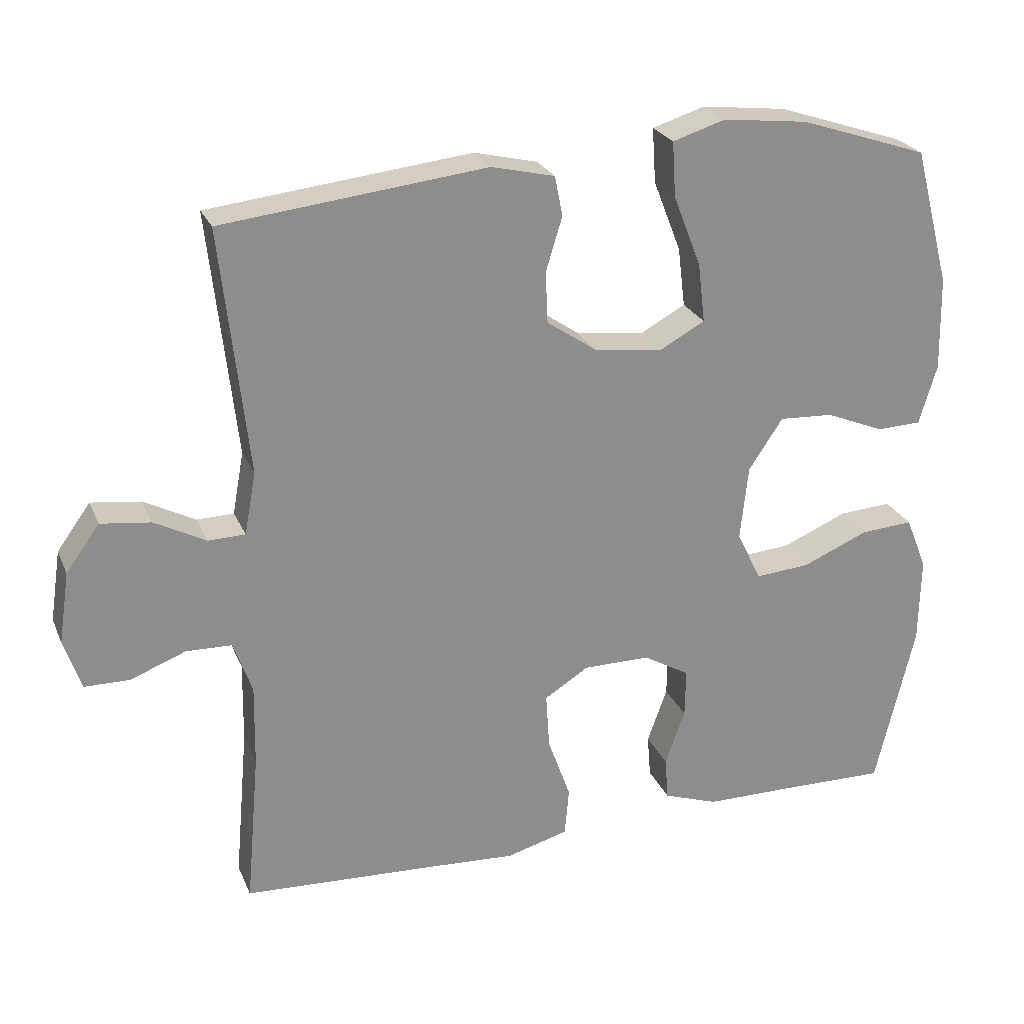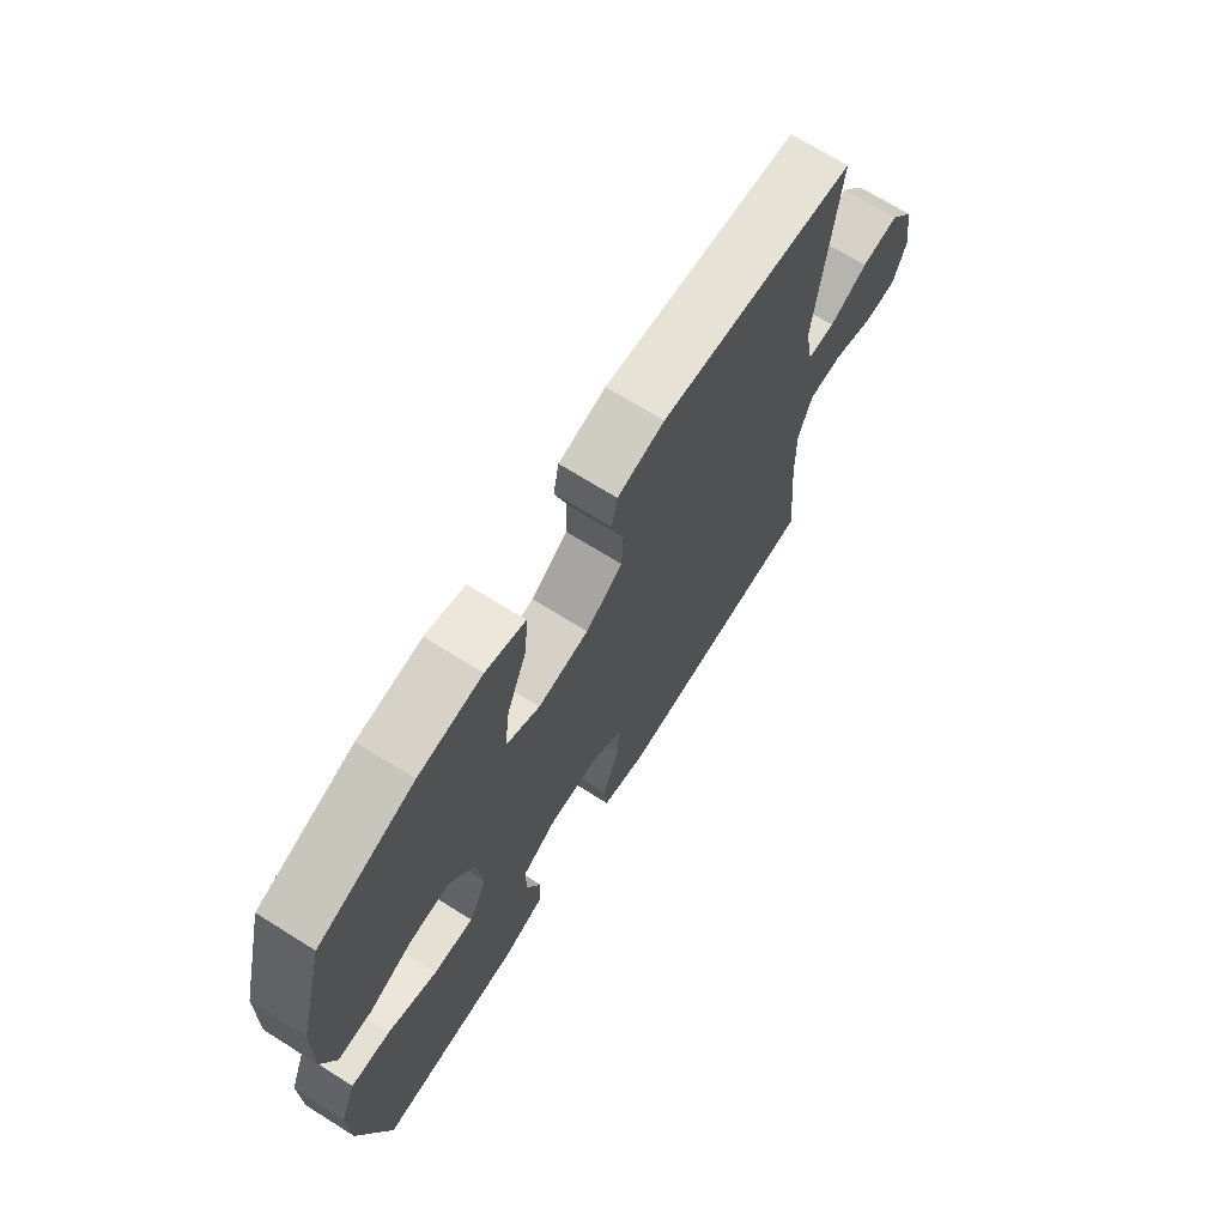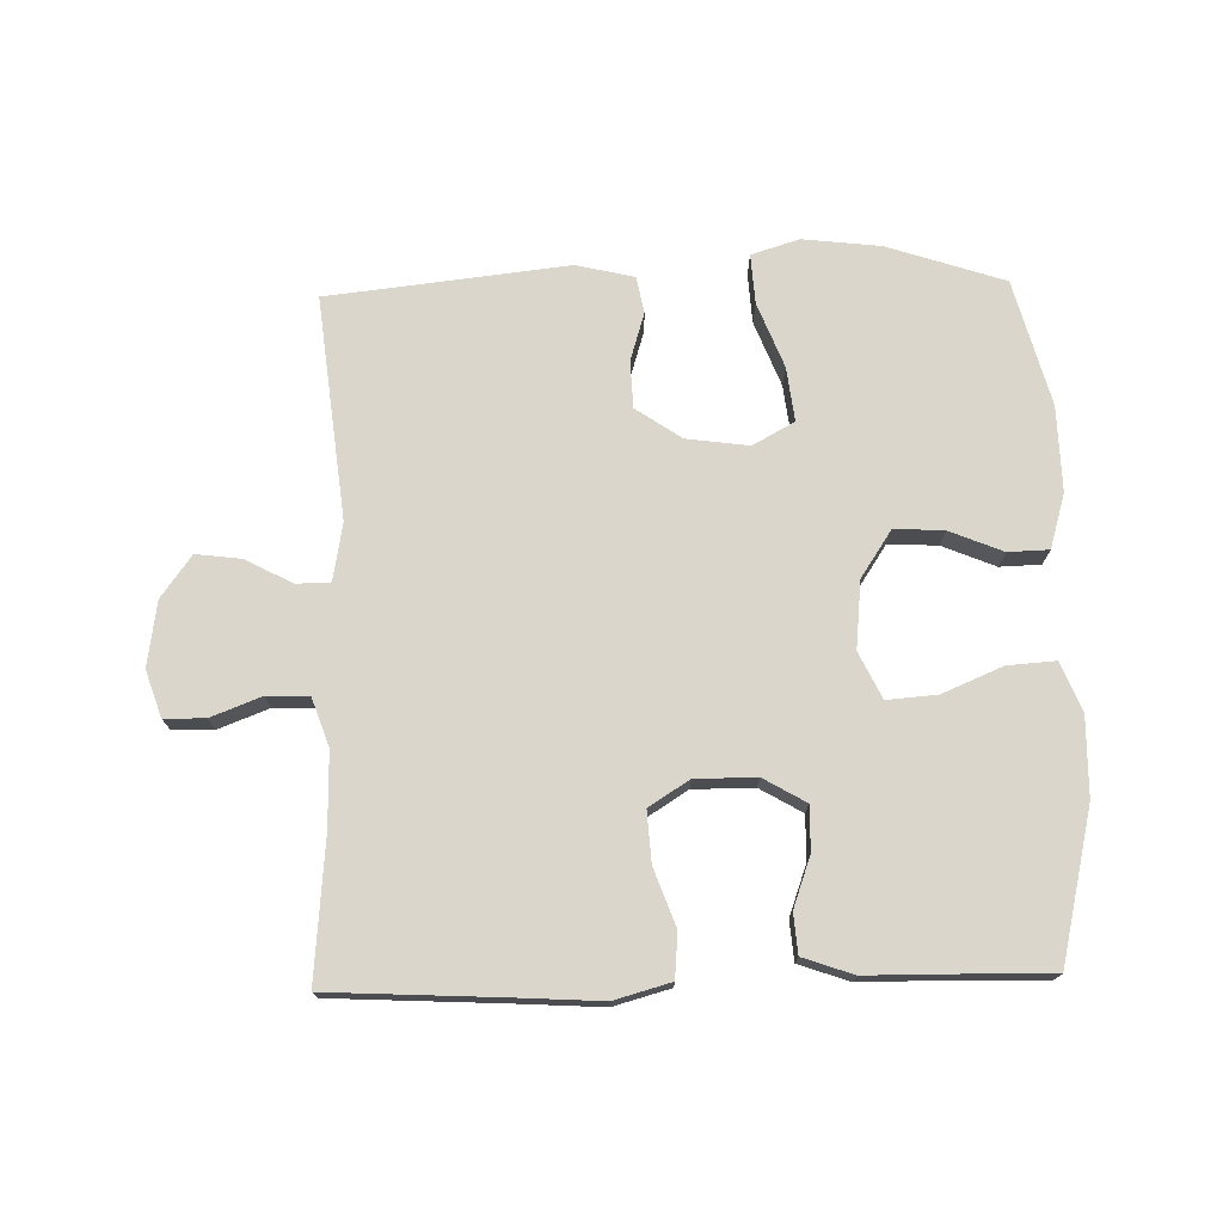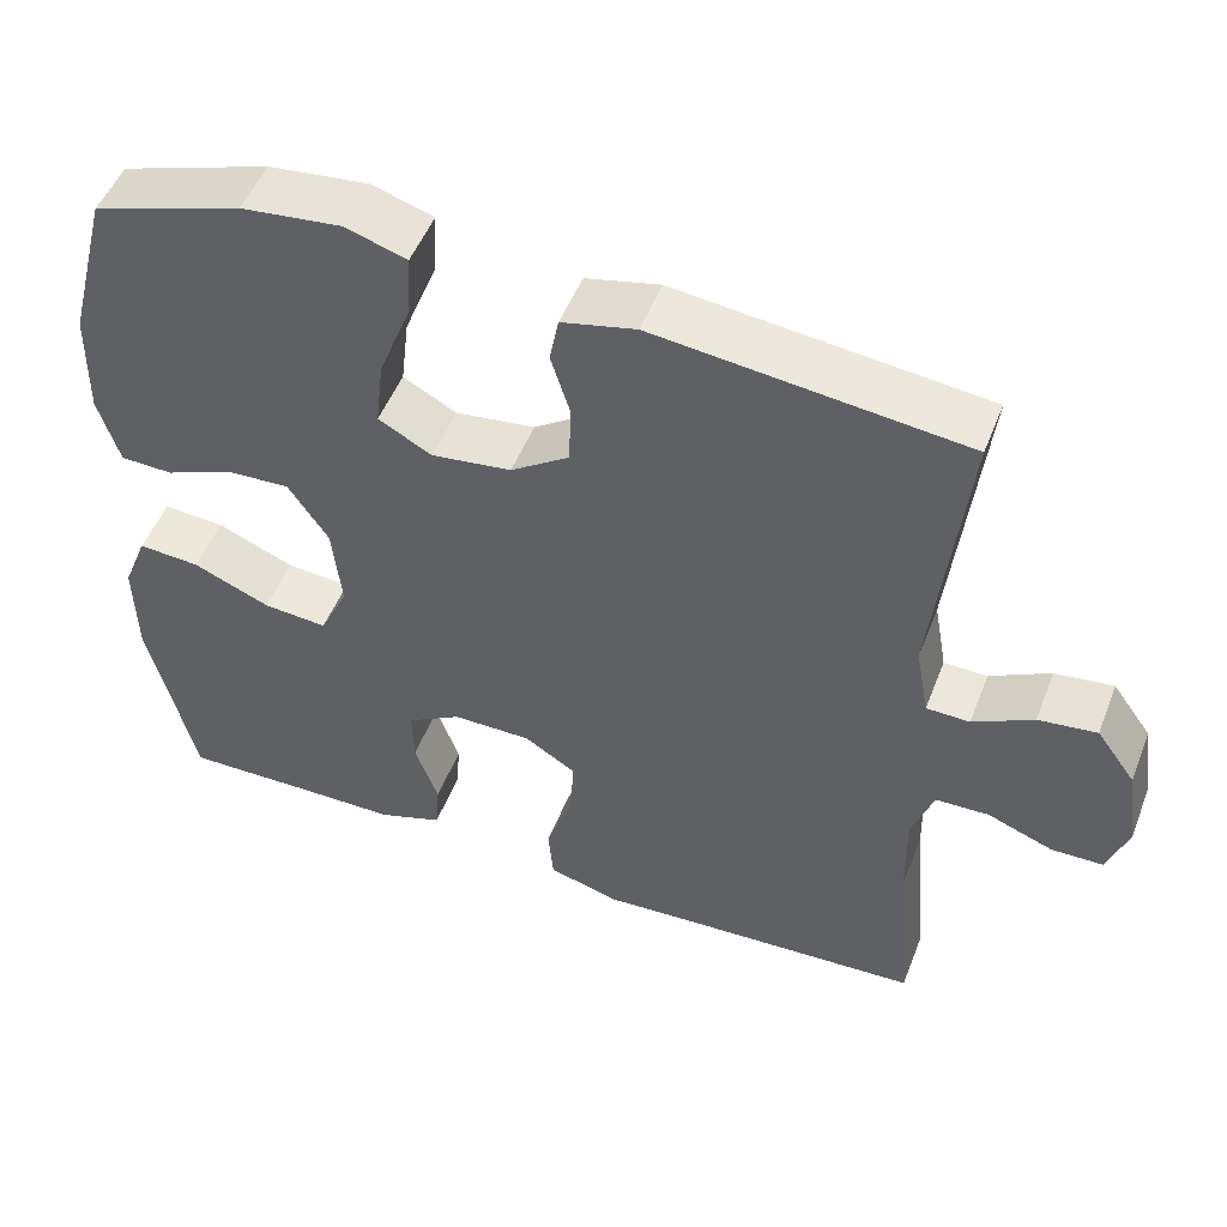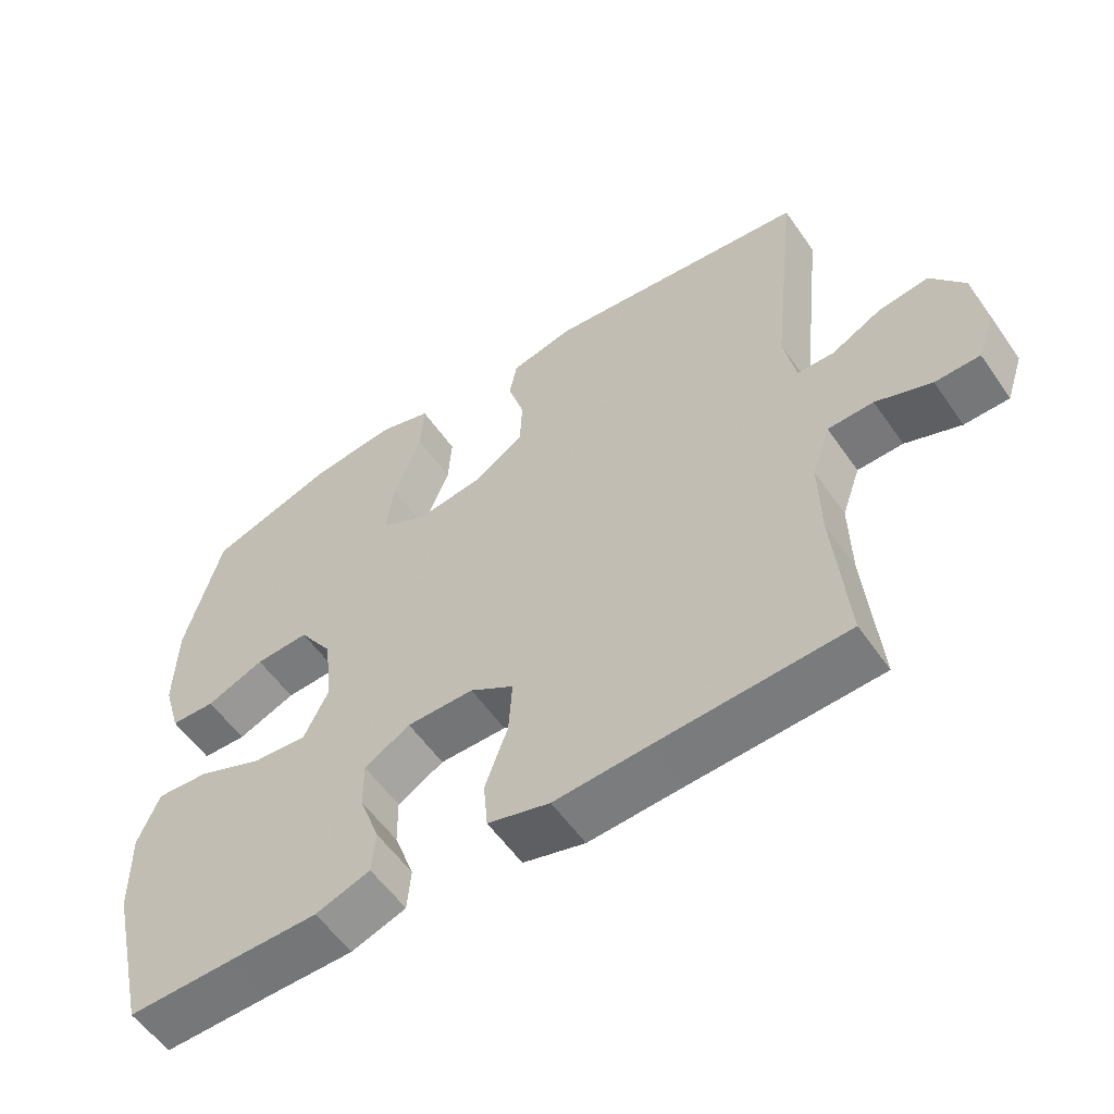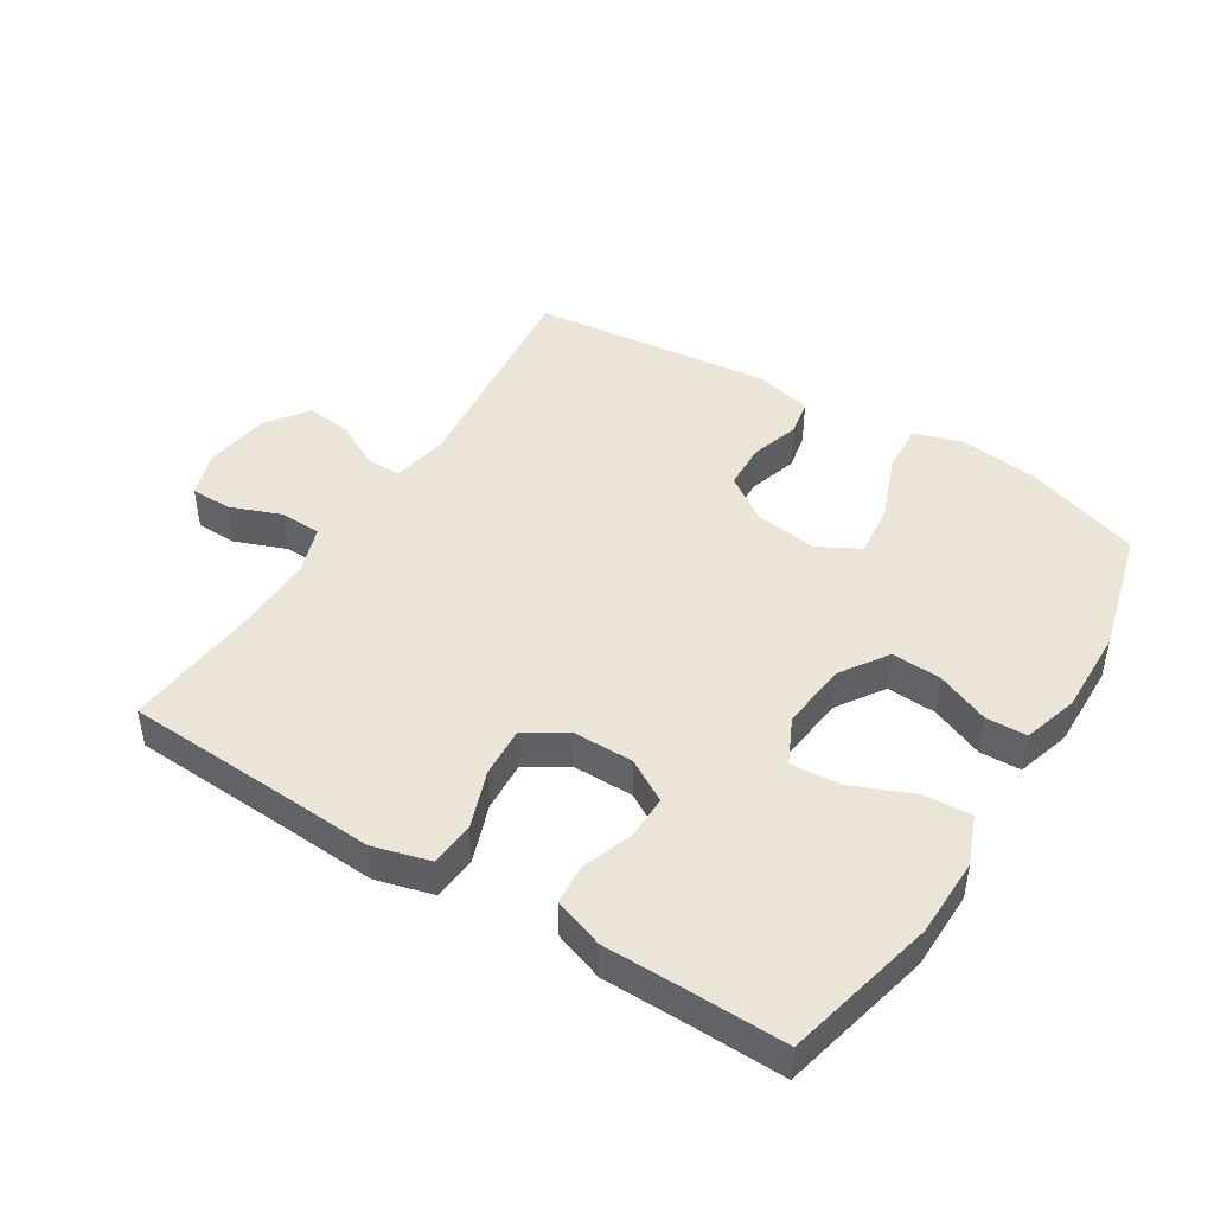
<metadata>
{"format":"obj","ext":"obj","renderer":"f3d","projection":"perspective","resolution":1024,"background":"white","views":[{"elev":24.9,"azim":160.7,"up":"+Z"},{"elev":69.8,"azim":-57.9,"up":"+Z"},{"elev":73.9,"azim":178.6,"up":"+Y"},{"elev":50.6,"azim":21.0,"up":"+Z"},{"elev":-56.4,"azim":34.4,"up":"+Z"},{"elev":45.7,"azim":-148.0,"up":"+Y"}]}
</metadata>
<code>
v -0.5 0.07 0.5
v -0.32 0.07 0.56
v -0.2 0.07 0.574
v -0.126 0.07 0.551
v -0.131 0.07 0.474
v -0.17 0.07 0.374
v -0.18 0.07 0.291
v -0.116 0.07 0.256
v -0.02 0.07 0.269
v 0.05 0.07 0.317
v 0.053 0.07 0.389
v 0.03 0.07 0.464
v 0.041 0.07 0.52
v 0.13 0.07 0.541
v 0.5 0.07 0.5
v 0.462 0.07 0.156
v 0.478 0.07 0.068
v 0.53 0.07 0.067
v 0.602 0.07 0.105
v 0.672 0.07 0.114
v 0.719 0.07 0.049
v 0.734 0.07 -0.051
v 0.71 0.07 -0.122
v 0.647 0.07 -0.123
v 0.569 0.07 -0.093
v 0.505 0.07 -0.095
v 0.479 0.07 -0.169
v 0.481 0.07 -0.284
v 0.5 0.07 -0.5
v 0.235 0.07 -0.514
v 0.104 0.07 -0.522
v 0.017 0.07 -0.498
v 0.011 0.07 -0.43
v 0.043 0.07 -0.341
v 0.048 0.07 -0.263
v -0.014 0.07 -0.224
v -0.108 0.07 -0.224
v -0.173 0.07 -0.262
v -0.172 0.07 -0.33
v -0.144 0.07 -0.408
v -0.149 0.07 -0.469
v -0.226 0.07 -0.496
v -0.346 0.07 -0.497
v -0.5 0.07 -0.5
v -0.555 0.07 -0.267
v -0.557 0.07 -0.145
v -0.527 0.07 -0.07
v -0.453 0.07 -0.075
v -0.36 0.07 -0.114
v -0.283 0.07 -0.12
v -0.249 0.07 -0.049
v -0.26 0.07 0.055
v -0.308 0.07 0.127
v -0.384 0.07 0.123
v -0.466 0.07 0.089
v -0.529 0.07 0.091
v -0.554 0.07 0.175
v -0.551 0.07 0.307
v -0.5 0 0.5
v -0.32 0 0.56
v -0.2 0 0.574
v -0.126 0 0.551
v -0.131 0 0.474
v -0.17 0 0.374
v -0.18 0 0.291
v -0.116 0 0.256
v -0.02 0 0.269
v 0.05 0 0.317
v 0.053 0 0.389
v 0.03 0 0.464
v 0.041 0 0.52
v 0.13 0 0.541
v 0.5 0 0.5
v 0.462 0 0.156
v 0.478 0 0.068
v 0.53 0 0.067
v 0.602 0 0.105
v 0.672 0 0.114
v 0.719 0 0.049
v 0.734 0 -0.051
v 0.71 0 -0.122
v 0.647 0 -0.123
v 0.569 0 -0.093
v 0.505 0 -0.095
v 0.479 0 -0.169
v 0.481 0 -0.284
v 0.5 0 -0.5
v 0.235 0 -0.514
v 0.104 0 -0.522
v 0.017 0 -0.498
v 0.011 0 -0.43
v 0.043 0 -0.341
v 0.048 0 -0.263
v -0.014 0 -0.224
v -0.108 0 -0.224
v -0.173 0 -0.262
v -0.172 0 -0.33
v -0.144 0 -0.408
v -0.149 0 -0.469
v -0.226 0 -0.496
v -0.346 0 -0.497
v -0.5 0 -0.5
v -0.555 0 -0.267
v -0.557 0 -0.145
v -0.527 0 -0.07
v -0.453 0 -0.075
v -0.36 0 -0.114
v -0.283 0 -0.12
v -0.249 0 -0.049
v -0.26 0 0.055
v -0.308 0 0.127
v -0.384 0 0.123
v -0.466 0 0.089
v -0.529 0 0.091
v -0.554 0 0.175
v -0.551 0 0.307
f 4 5 6
f 3 4 6
f 2 3 6
f 1 2 6
f 58 1 6
f 57 58 6
f 56 57 6
f 55 56 6
f 54 55 6
f 53 54 6 7
f 52 53 7 8
f 51 52 8 9
f 50 51 9 10
f 47 48 49
f 46 47 49
f 45 46 49
f 44 45 49
f 43 44 49
f 43 49 50
f 42 43 50
f 41 42 50
f 40 41 50
f 39 40 50
f 38 39 50
f 37 38 50 10
f 32 33 34
f 31 32 34
f 30 31 34
f 30 34 35
f 29 30 35
f 28 29 35
f 27 28 35 36
f 23 24 25
f 22 23 25
f 21 22 25
f 20 21 25
f 19 20 25
f 18 19 25
f 17 18 25 26
f 36 37 10
f 27 36 10
f 26 27 10
f 17 26 10
f 16 17 10
f 14 15 16
f 13 14 16
f 12 13 16
f 11 12 16
f 10 11 16
f 64 63 62
f 64 62 61
f 64 61 60
f 64 60 59
f 64 59 116
f 64 116 115
f 64 115 114
f 64 114 113
f 64 113 112
f 65 64 112 111
f 66 65 111 110
f 67 66 110 109
f 68 67 109 108
f 107 106 105
f 107 105 104
f 107 104 103
f 107 103 102
f 107 102 101
f 108 107 101
f 108 101 100
f 108 100 99
f 108 99 98
f 108 98 97
f 108 97 96
f 68 108 96 95
f 92 91 90
f 92 90 89
f 92 89 88
f 93 92 88
f 93 88 87
f 93 87 86
f 94 93 86 85
f 83 82 81
f 83 81 80
f 83 80 79
f 83 79 78
f 83 78 77
f 83 77 76
f 84 83 76 75
f 68 95 94
f 68 94 85
f 68 85 84
f 68 84 75
f 68 75 74
f 74 73 72
f 74 72 71
f 74 71 70
f 74 70 69
f 74 69 68
f 1 59 60 2
f 2 60 61 3
f 3 61 62 4
f 4 62 63 5
f 5 63 64 6
f 6 64 65 7
f 7 65 66 8
f 8 66 67 9
f 9 67 68 10
f 10 68 69 11
f 11 69 70 12
f 12 70 71 13
f 13 71 72 14
f 14 72 73 15
f 15 73 74 16
f 16 74 75 17
f 17 75 76 18
f 18 76 77 19
f 19 77 78 20
f 20 78 79 21
f 21 79 80 22
f 22 80 81 23
f 23 81 82 24
f 24 82 83 25
f 25 83 84 26
f 26 84 85 27
f 27 85 86 28
f 28 86 87 29
f 29 87 88 30
f 30 88 89 31
f 31 89 90 32
f 32 90 91 33
f 33 91 92 34
f 34 92 93 35
f 35 93 94 36
f 36 94 95 37
f 37 95 96 38
f 38 96 97 39
f 39 97 98 40
f 40 98 99 41
f 41 99 100 42
f 42 100 101 43
f 43 101 102 44
f 44 102 103 45
f 45 103 104 46
f 46 104 105 47
f 47 105 106 48
f 48 106 107 49
f 49 107 108 50
f 50 108 109 51
f 51 109 110 52
f 52 110 111 53
f 53 111 112 54
f 54 112 113 55
f 55 113 114 56
f 56 114 115 57
f 57 115 116 58
f 58 116 59 1

</code>
